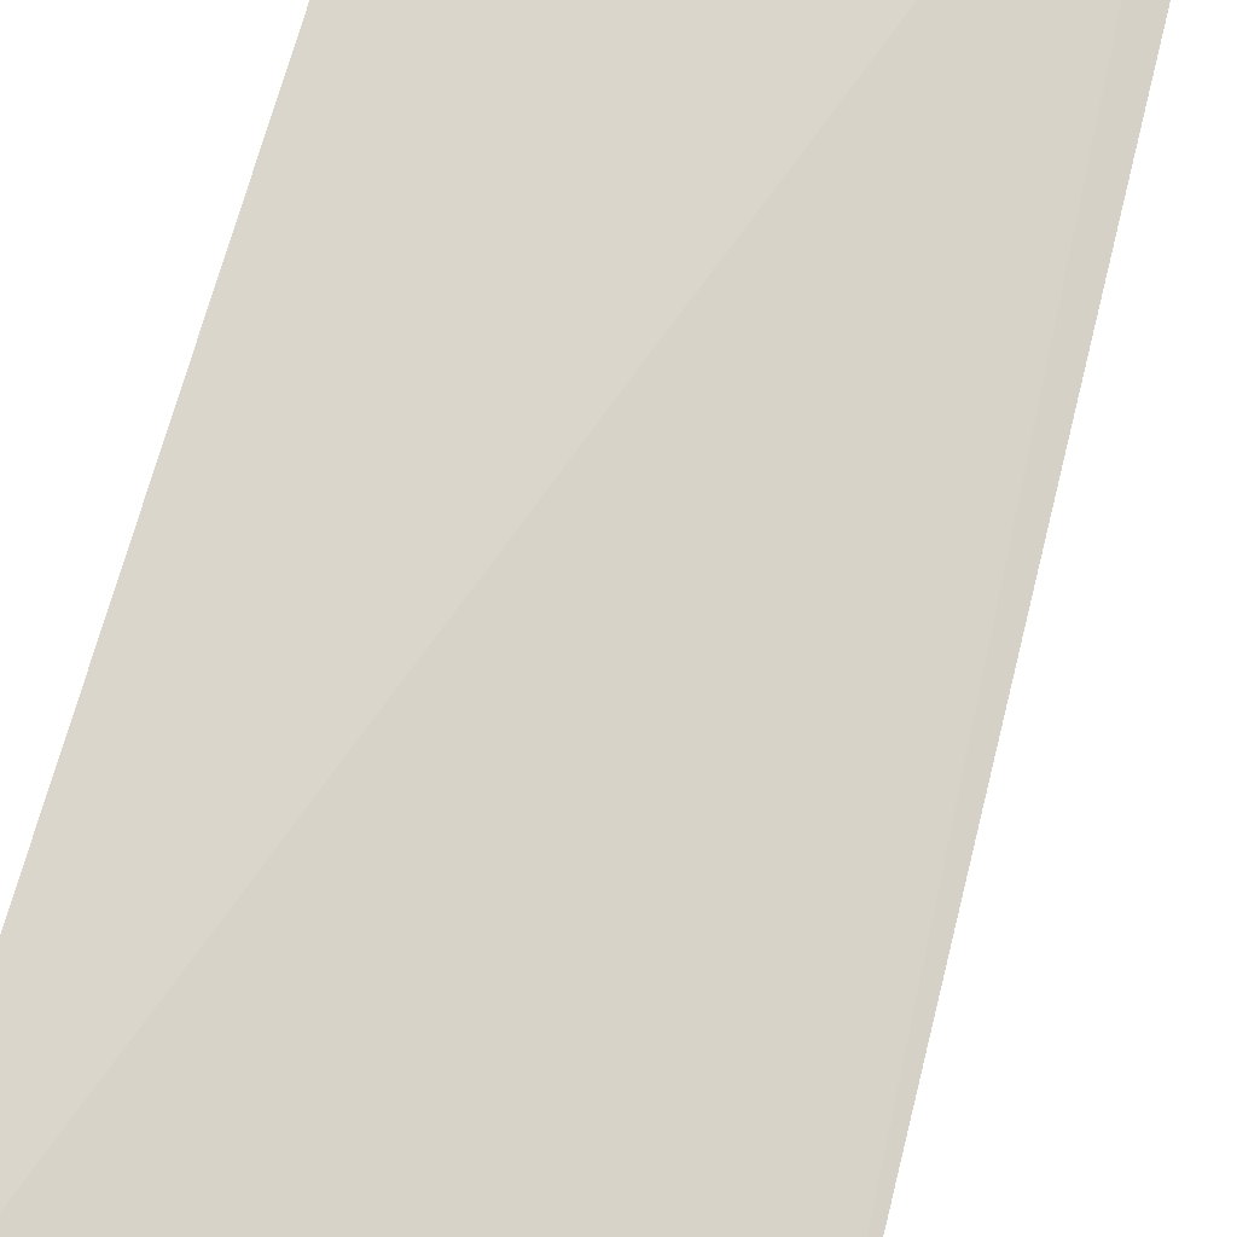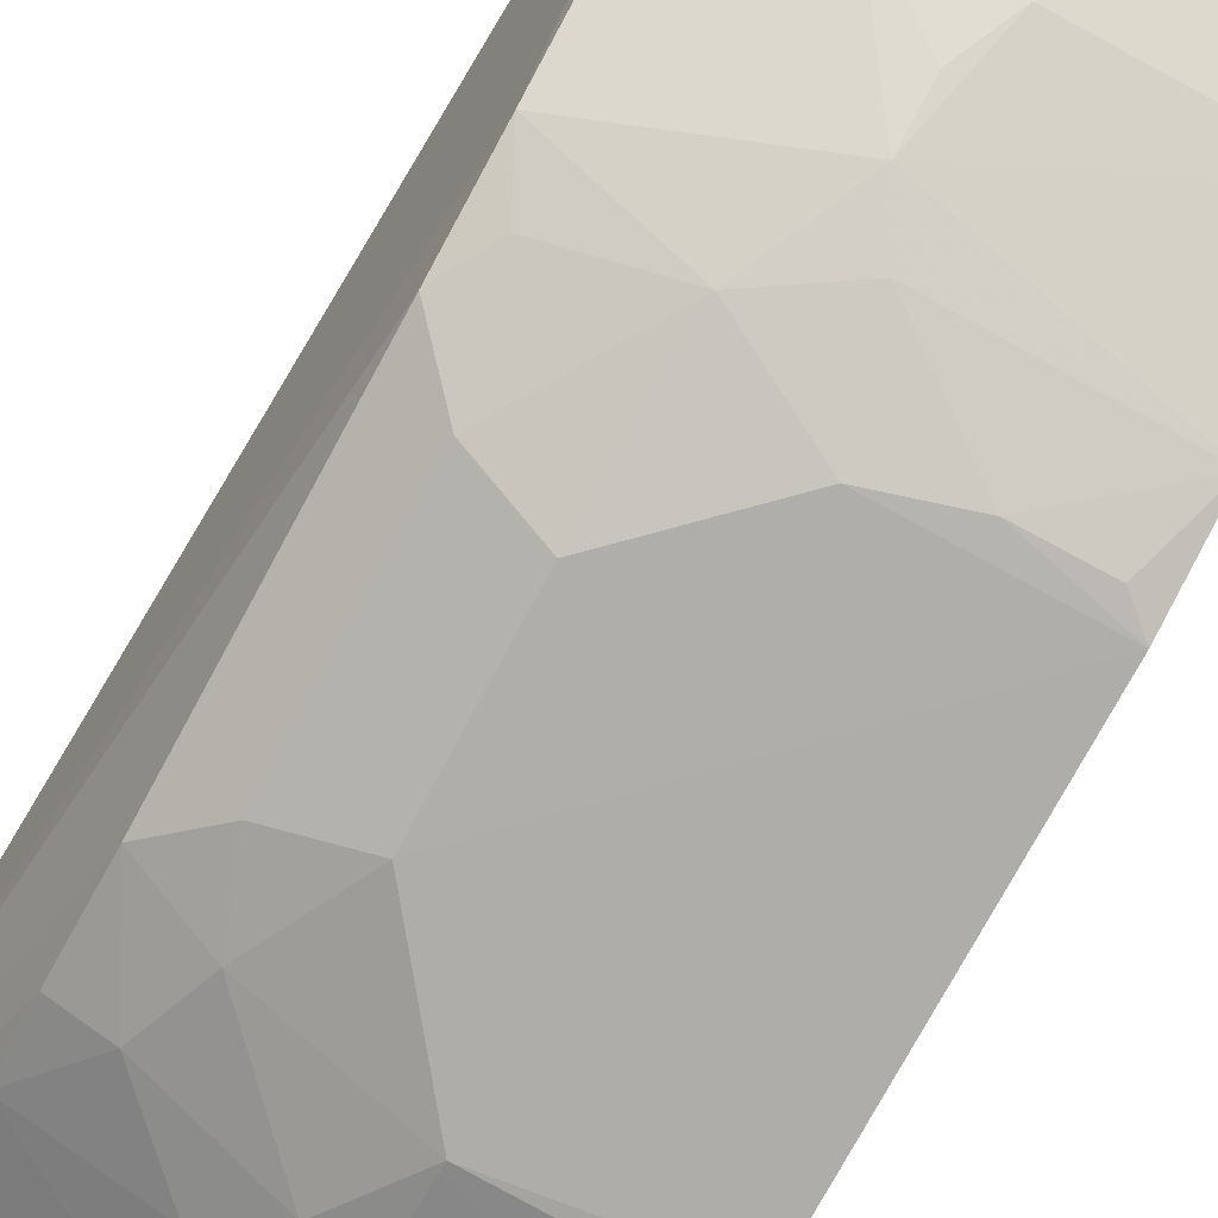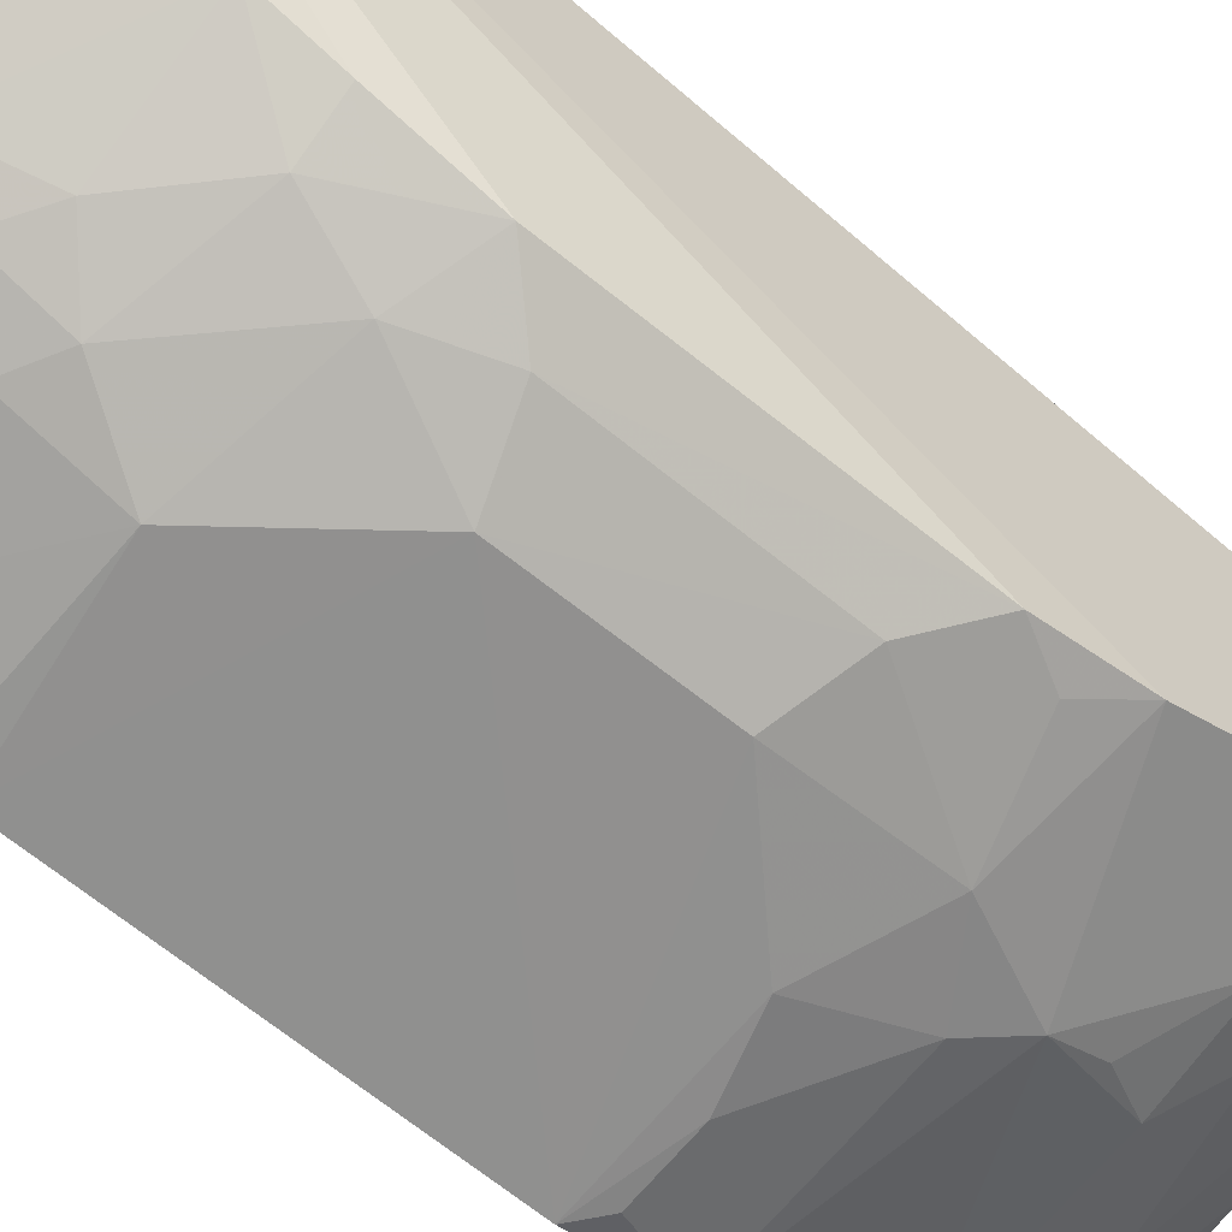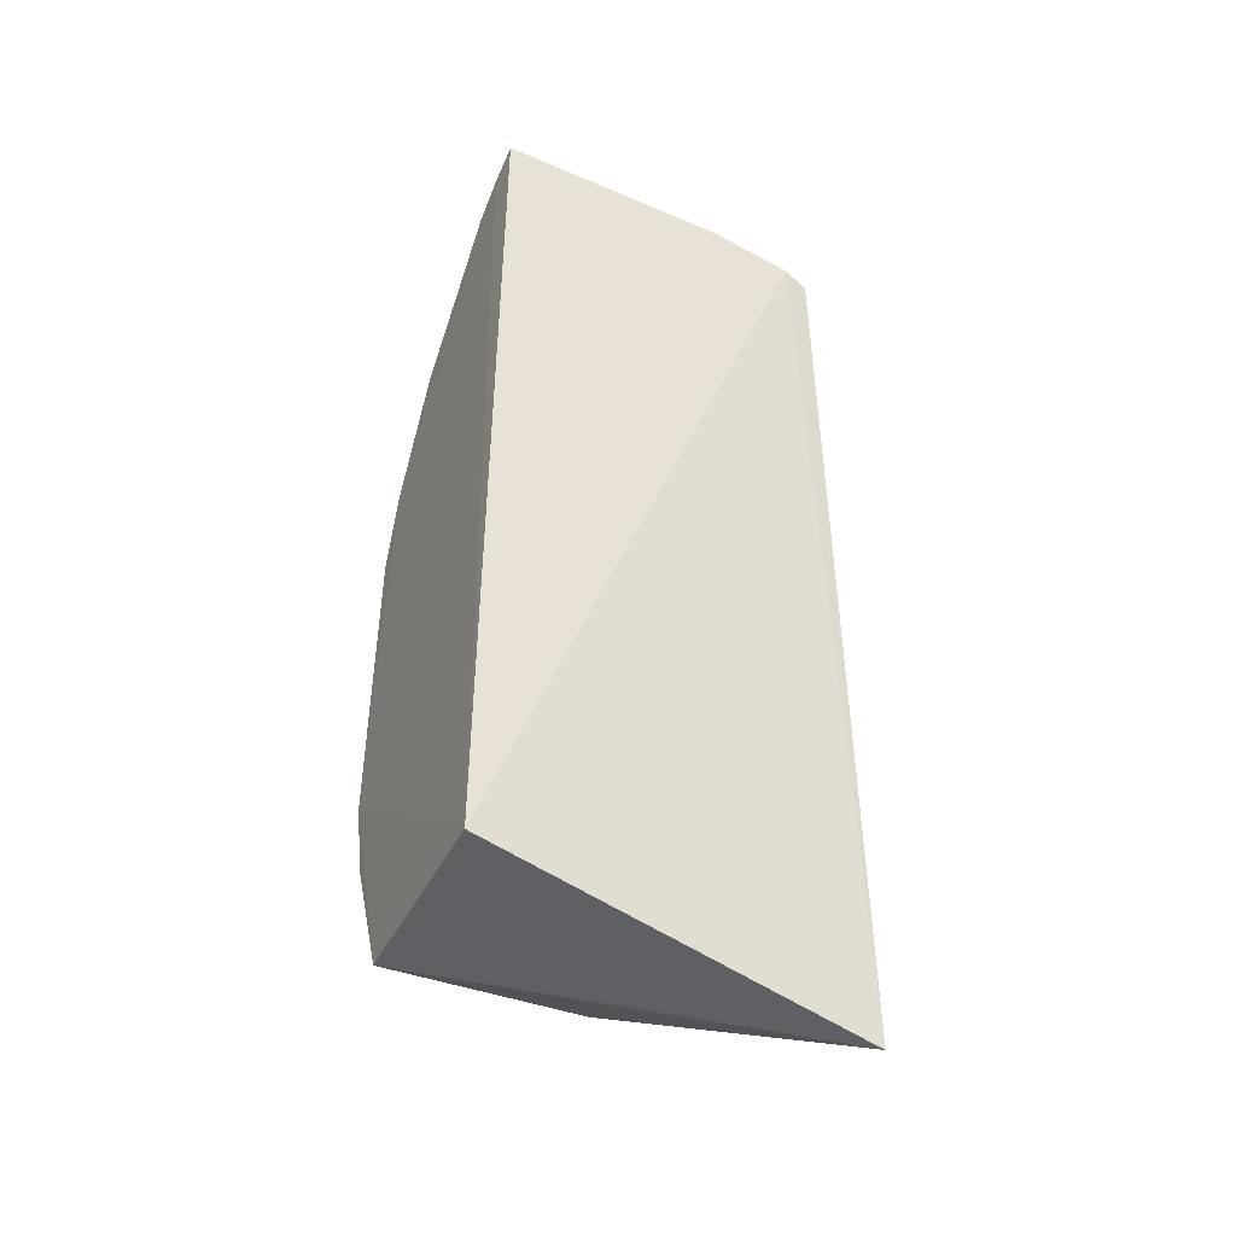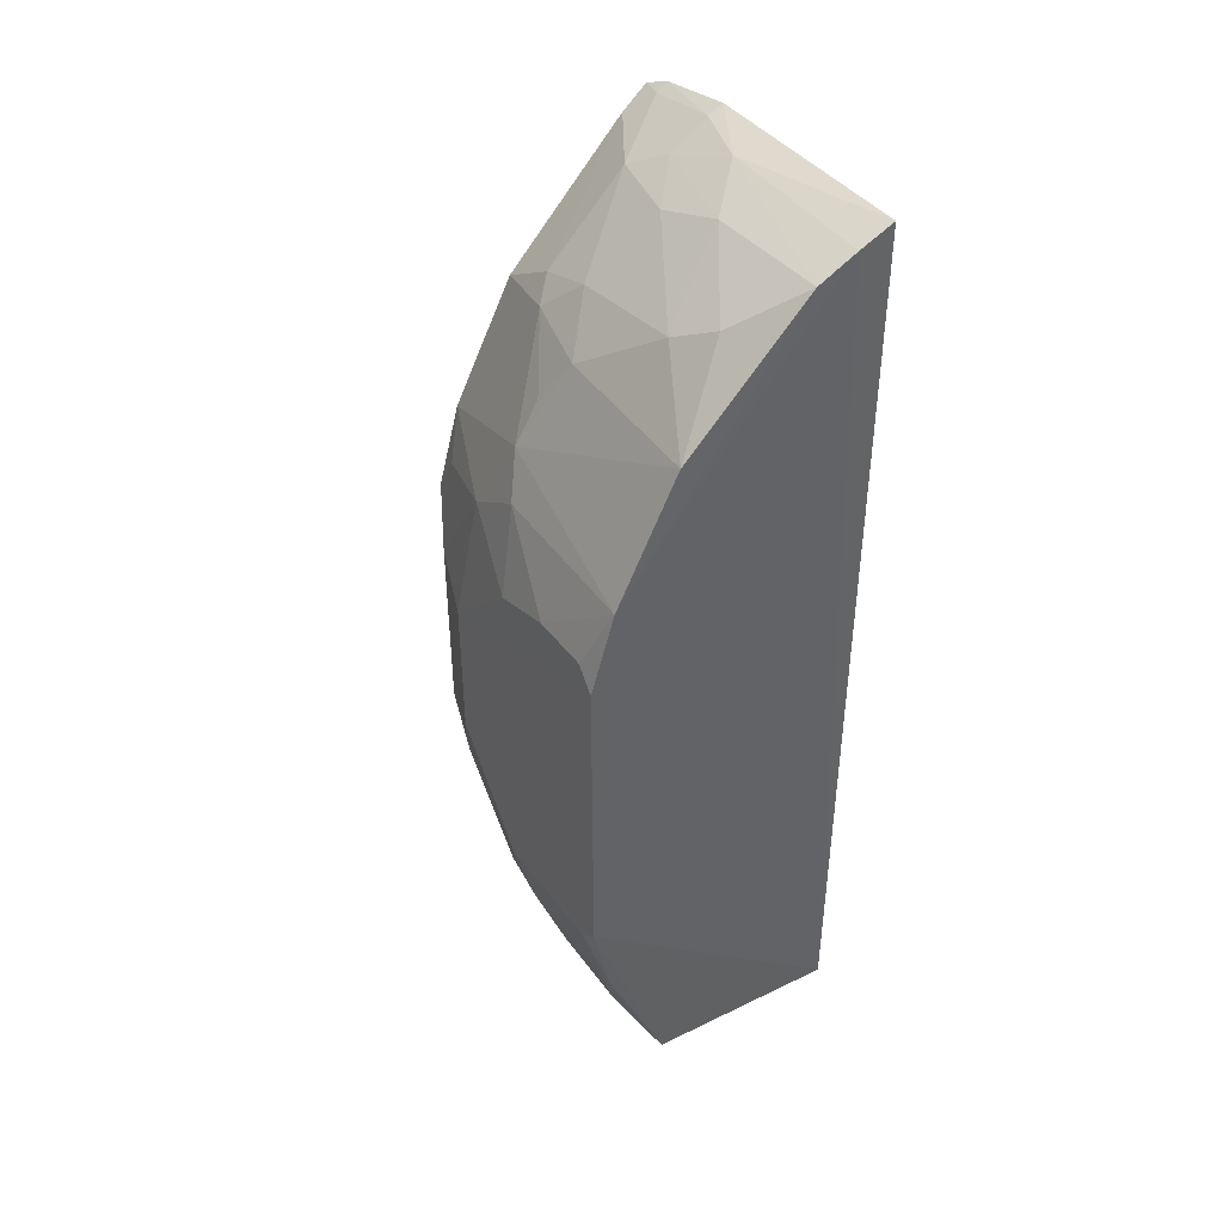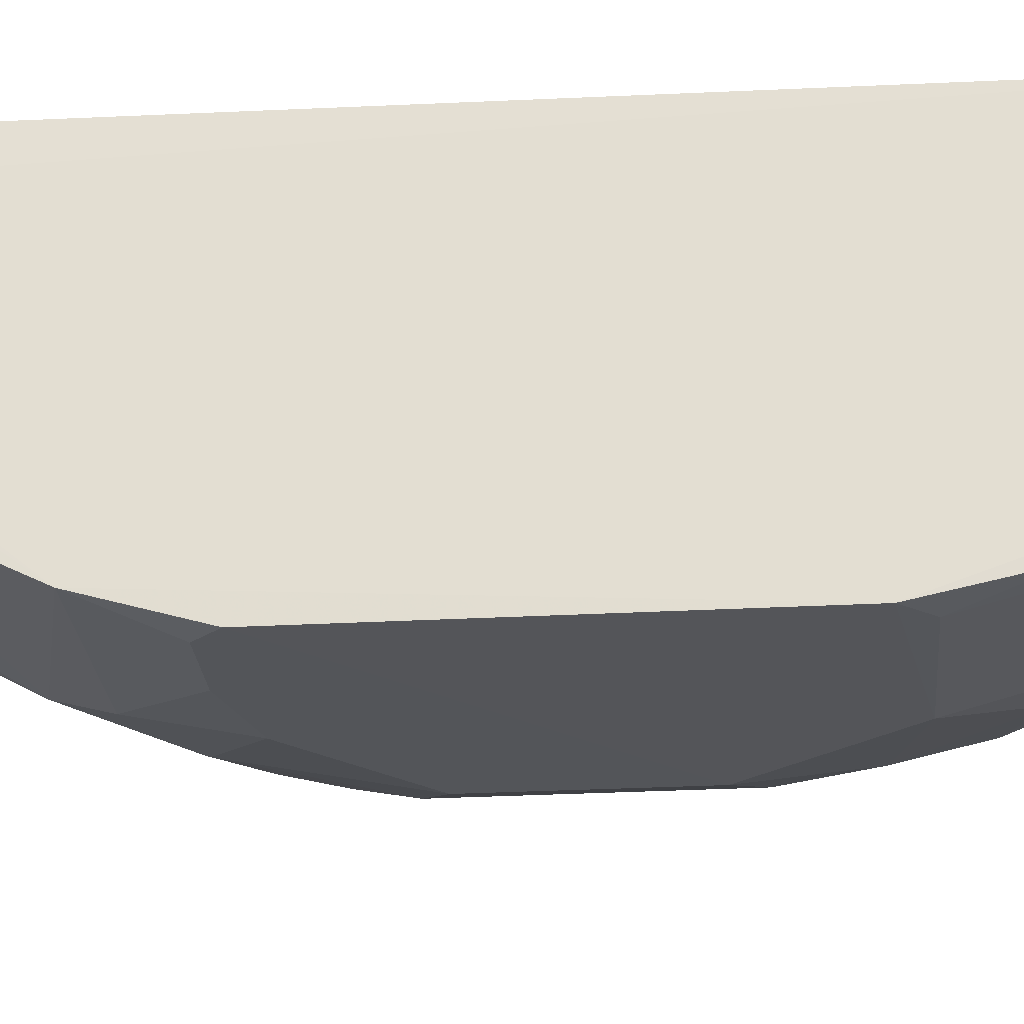
<metadata>
{"format":"obj","ext":"obj","renderer":"f3d","projection":"perspective","resolution":1024,"background":"white","views":[{"elev":73.5,"azim":-164.0,"up":"+Y"},{"elev":-77.2,"azim":-28.9,"up":"+Y"},{"elev":-65.0,"azim":-129.7,"up":"+Y"},{"elev":-46.2,"azim":154.4,"up":"+Z"},{"elev":42.7,"azim":56.6,"up":"+Z"},{"elev":-25.4,"azim":94.7,"up":"+Y"}]}
</metadata>
<code>
v 0.005936 -0.4436 0.05238
v 0.005011 -0.3854 -0.3299
v 0.007177 -0.2459 0.3073
v -0.2158 -0.2418 0.2862
v -0.2256 -0.4102 -0.1524
v 0.007576 -0.2477 -0.3383
v -0.0518 -0.353 0.2375
v -0.09716 -0.4417 -0.1831
v -0.1573 -0.2427 0.2995
v -0.2581 -0.281 -0.3726
v 0.005971 -0.4429 -0.1687
v 0.007623 -0.2705 0.2973
v -0.2271 -0.3945 0.09534
v -0.1818 -0.2961 0.2638
v -0.1363 -0.3947 -0.2978
v -0.0087 -0.4265 -0.2409
v -0.1552 -0.4414 -0.1093
v 0.006434 -0.4274 0.1091
v -0.1127 -0.2676 0.2949
v -0.2271 -0.4102 0.03738
v -0.2334 -0.2455 0.2785
v -0.1564 -0.2544 0.2954
v -0.1682 -0.3661 0.1958
v -0.1962 -0.4097 -0.2099
v -0.1252 -0.3801 -0.3275
v -0.009287 -0.4418 -0.1837
v 0.005184 -0.4297 -0.2284
v -0.08053 -0.4104 -0.2841
v 0.006333 -0.384 0.1961
v -0.1103 -0.4247 0.1085
v -0.08142 -0.2994 0.2799
v -0.1981 -0.426 -0.1242
v -0.2145 -0.2511 0.2819
v -0.1557 -0.2815 0.279
v -0.1398 -0.3522 0.2224
v -0.2265 -0.3521 0.1802
v -0.1245 -0.4267 -0.2265
v -0.2238 -0.3794 -0.2522
v -0.2255 -0.338 -0.3286
v 0.003634 -0.3945 -0.3134
v -0.08009 -0.3968 -0.313
v -0.0968 -0.4257 -0.2409
v 0.007276 -0.2977 0.2839
v -0.109 -0.3807 0.195
v -0.05089 -0.4419 0.06522
v -0.153 -0.4252 0.08086
v -0.1256 -0.4117 0.1369
v -0.1987 -0.4262 0.007427
v -0.1822 -0.425 -0.1677
v -0.2294 -0.2659 0.2663
v -0.1252 -0.3089 0.2664
v -0.1825 -0.3516 0.2075
v -0.1527 -0.4098 -0.2517
v -0.2252 -0.3956 -0.2104
v -0.1668 -0.3668 -0.3275
v -0.2231 -0.3496 -0.312
v -0.0235 -0.4111 -0.2837
v -0.1238 -0.4112 -0.2697
v -0.02352 -0.3383 0.2527
v -0.009213 -0.442 0.0657
v -0.1563 -0.4412 -0.007197
v -0.2118 -0.4092 0.06493
v -0.09582 -0.4419 0.05159
v -0.1245 -0.3954 0.1659
f 9 6 4
f 9 3 6
f 10 4 6
f 10 6 2
f 11 2 6
f 12 6 3
f 17 11 1
f 17 8 11
f 18 11 6
f 18 6 12
f 18 1 11
f 19 12 3
f 19 3 9
f 20 13 10
f 20 10 5
f 21 4 10
f 21 10 13
f 22 9 4
f 22 19 9
f 25 10 2
f 26 11 8
f 26 8 16
f 27 2 11
f 27 26 16
f 27 11 26
f 32 20 5
f 33 4 21
f 33 22 4
f 33 14 22
f 34 22 14
f 34 19 22
f 34 31 19
f 36 21 13
f 40 2 27
f 41 25 2
f 41 2 40
f 41 15 25
f 42 16 8
f 42 8 37
f 43 29 18
f 43 18 12
f 43 12 19
f 43 19 31
f 44 29 7
f 44 35 23
f 44 7 35
f 45 18 30
f 47 30 18
f 47 18 29
f 47 29 44
f 47 46 30
f 47 13 46
f 47 36 13
f 47 23 36
f 48 32 17
f 48 20 32
f 49 17 32
f 49 24 37
f 49 37 8
f 49 8 17
f 49 32 5
f 49 5 24
f 50 33 21
f 50 14 33
f 50 21 36
f 51 34 14
f 51 31 34
f 51 14 35
f 51 35 7
f 51 7 31
f 52 35 14
f 52 23 35
f 52 36 23
f 52 50 36
f 52 14 50
f 53 37 24
f 53 38 15
f 53 24 38
f 54 38 24
f 54 24 5
f 54 5 10
f 54 10 38
f 55 25 15
f 55 15 38
f 55 39 10
f 55 10 25
f 56 38 10
f 56 10 39
f 56 55 38
f 56 39 55
f 57 40 27
f 57 27 16
f 57 41 40
f 57 28 41
f 57 42 28
f 57 16 42
f 58 41 28
f 58 15 41
f 58 28 42
f 58 42 37
f 58 53 15
f 58 37 53
f 59 7 29
f 59 29 43
f 59 43 31
f 59 31 7
f 60 45 1
f 60 1 18
f 60 18 45
f 61 17 1
f 61 48 17
f 61 46 48
f 62 46 13
f 62 13 20
f 62 48 46
f 62 20 48
f 63 45 30
f 63 30 46
f 63 46 61
f 63 61 1
f 63 1 45
f 64 47 44
f 64 44 23
f 64 23 47

</code>
